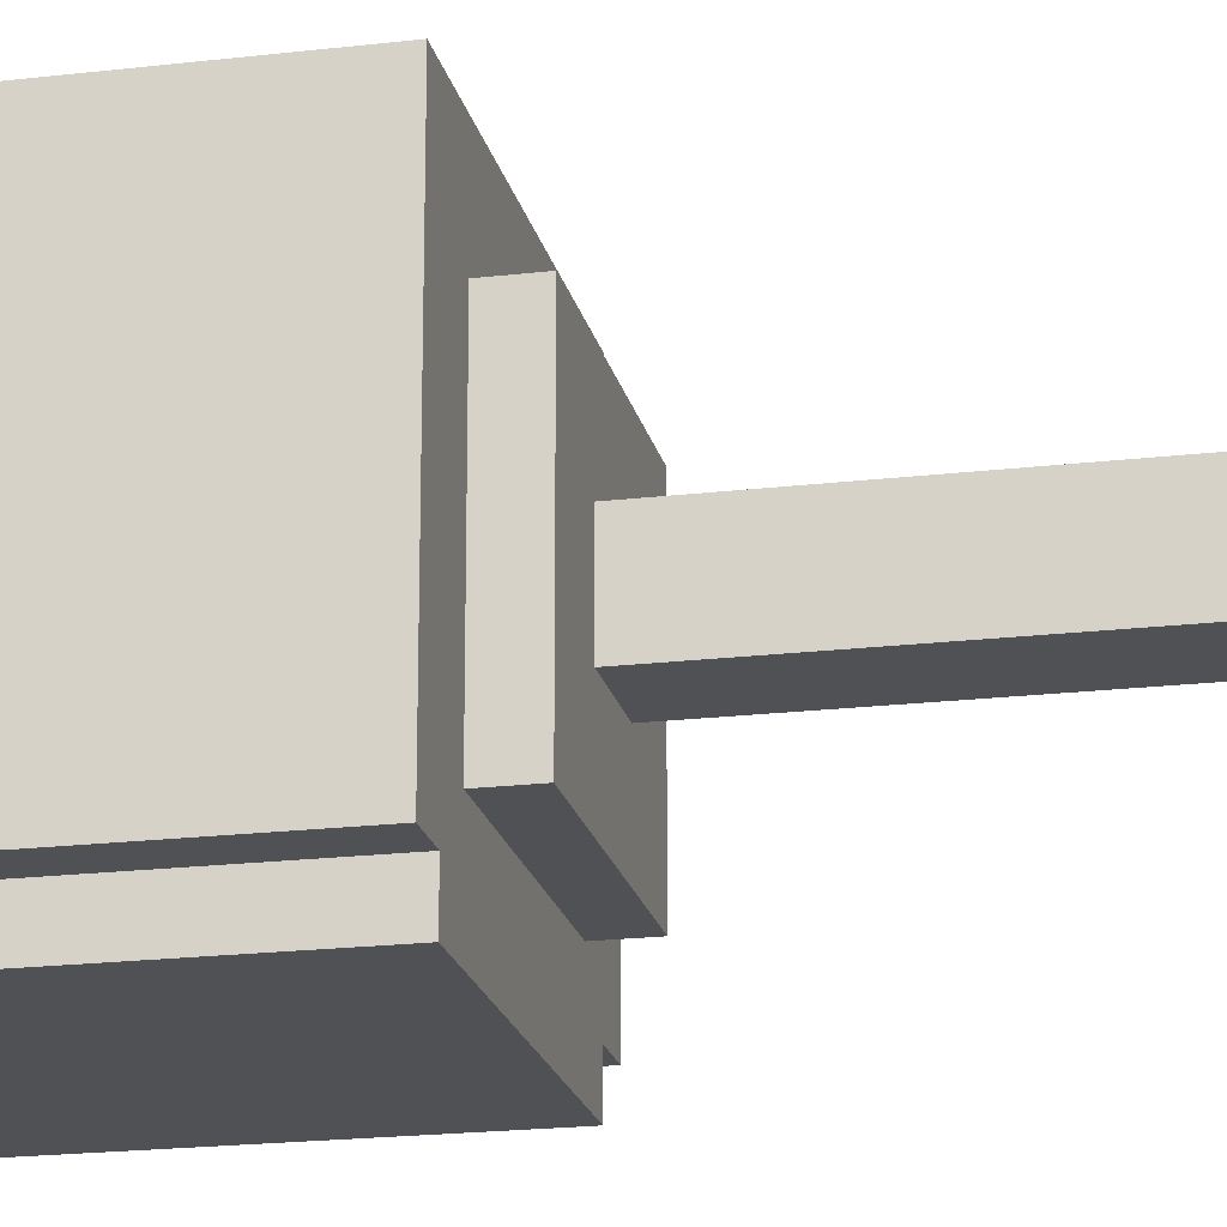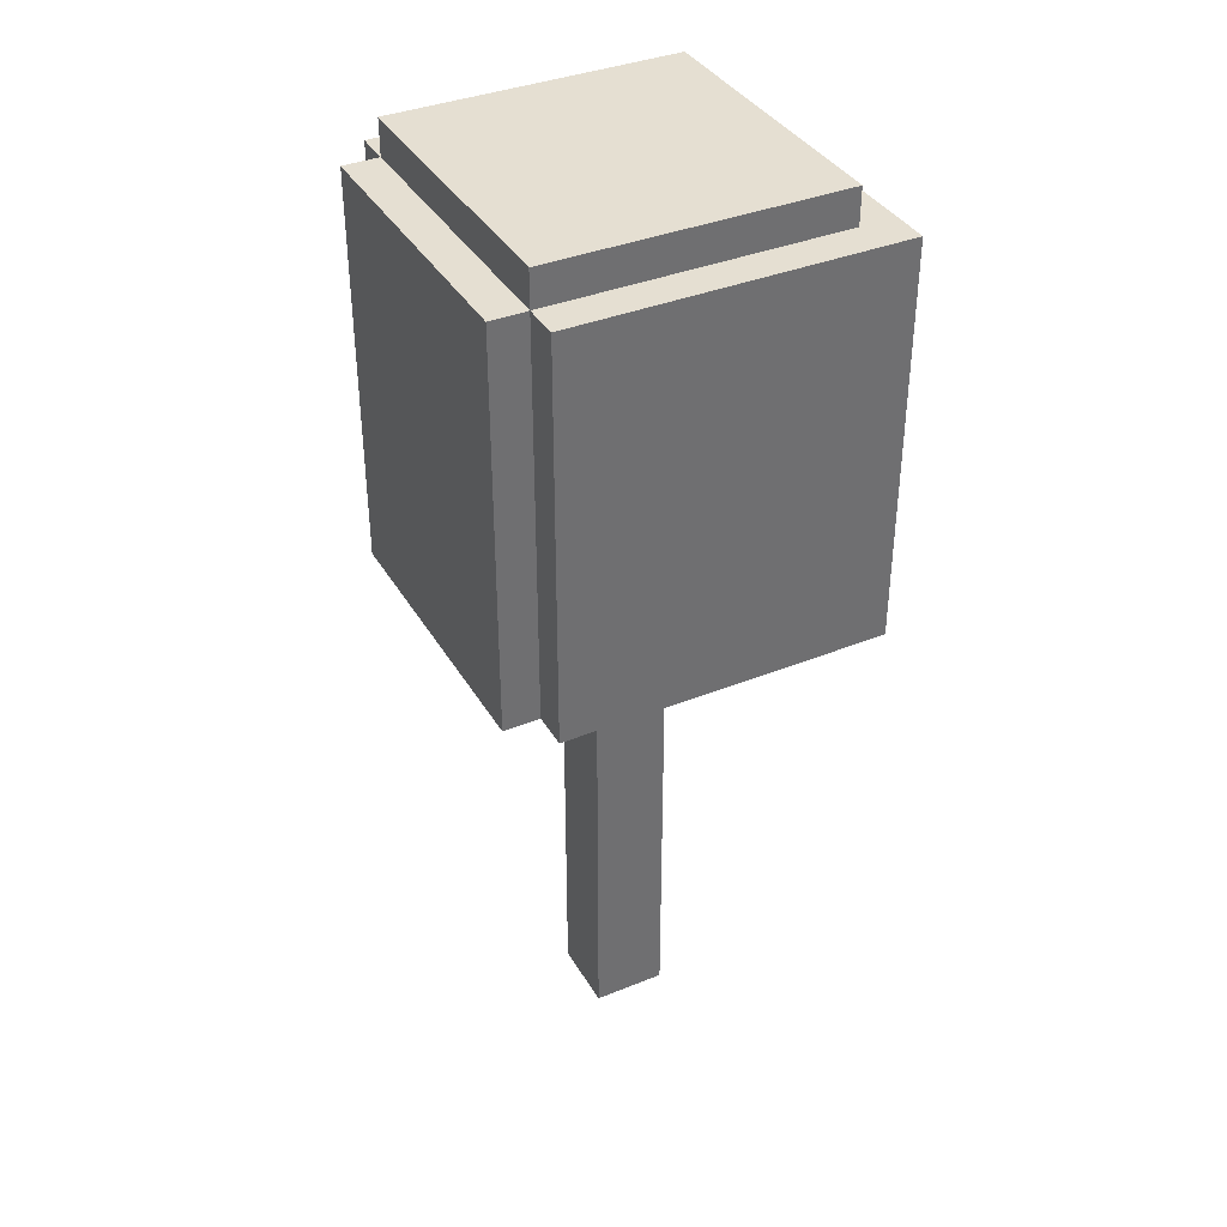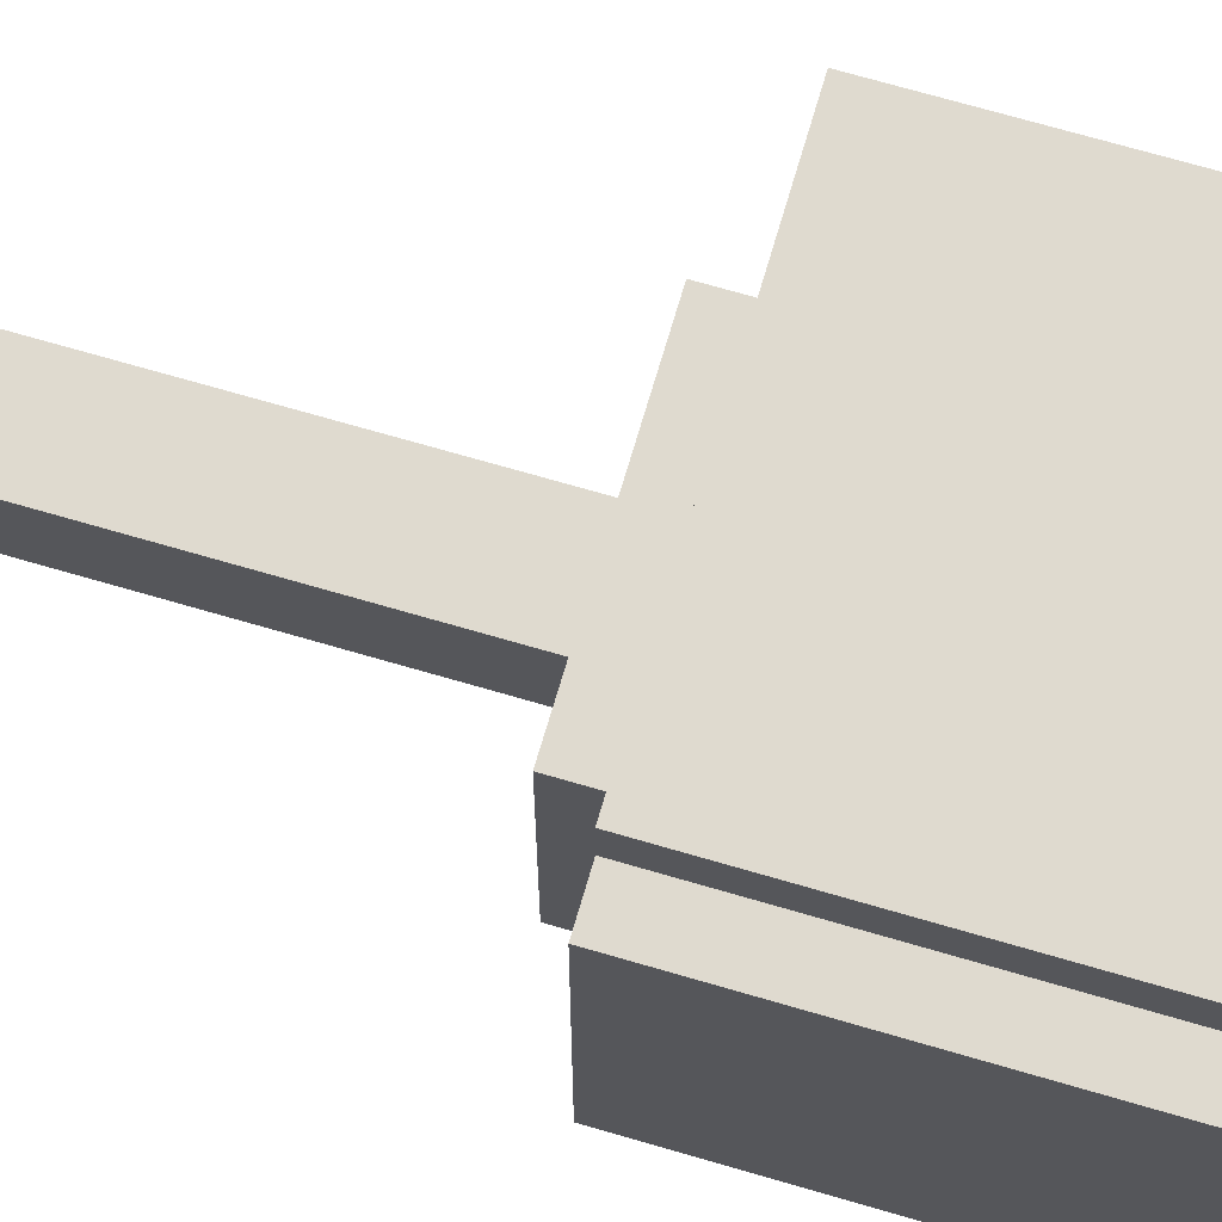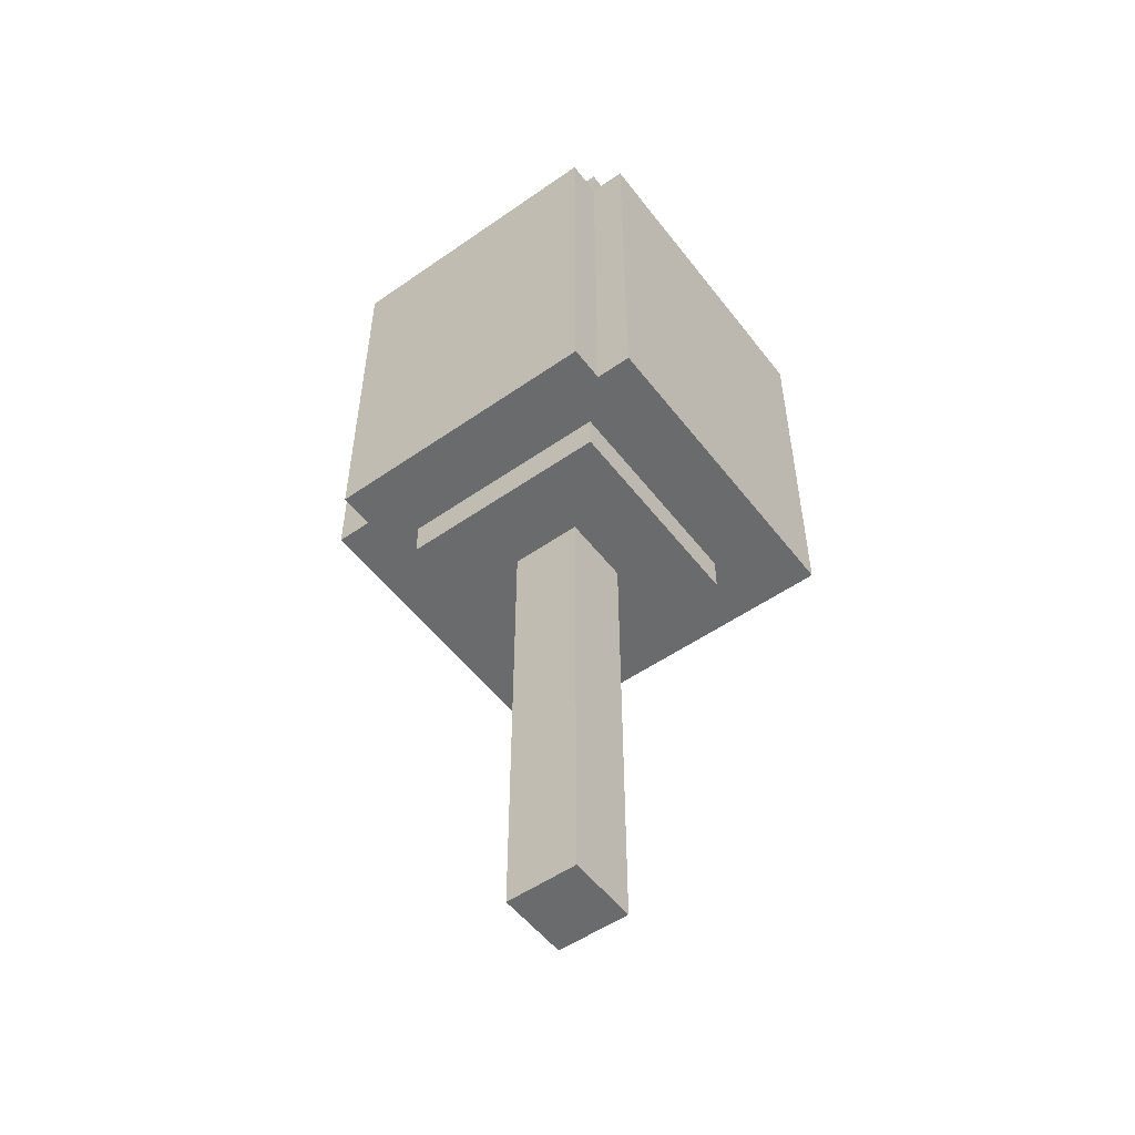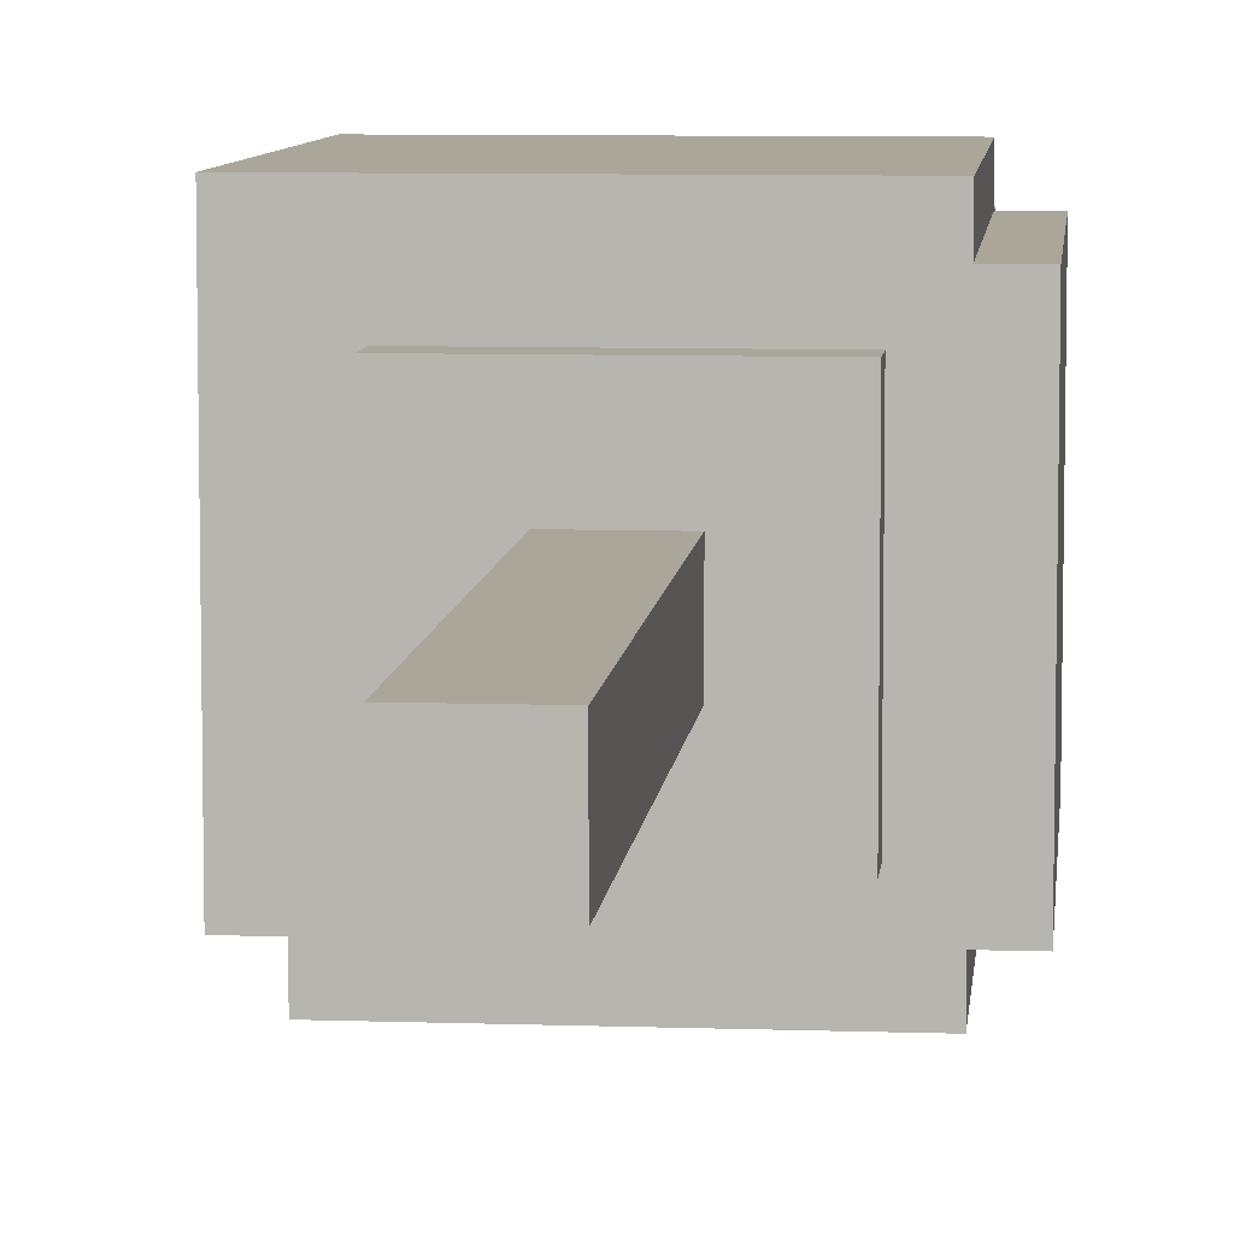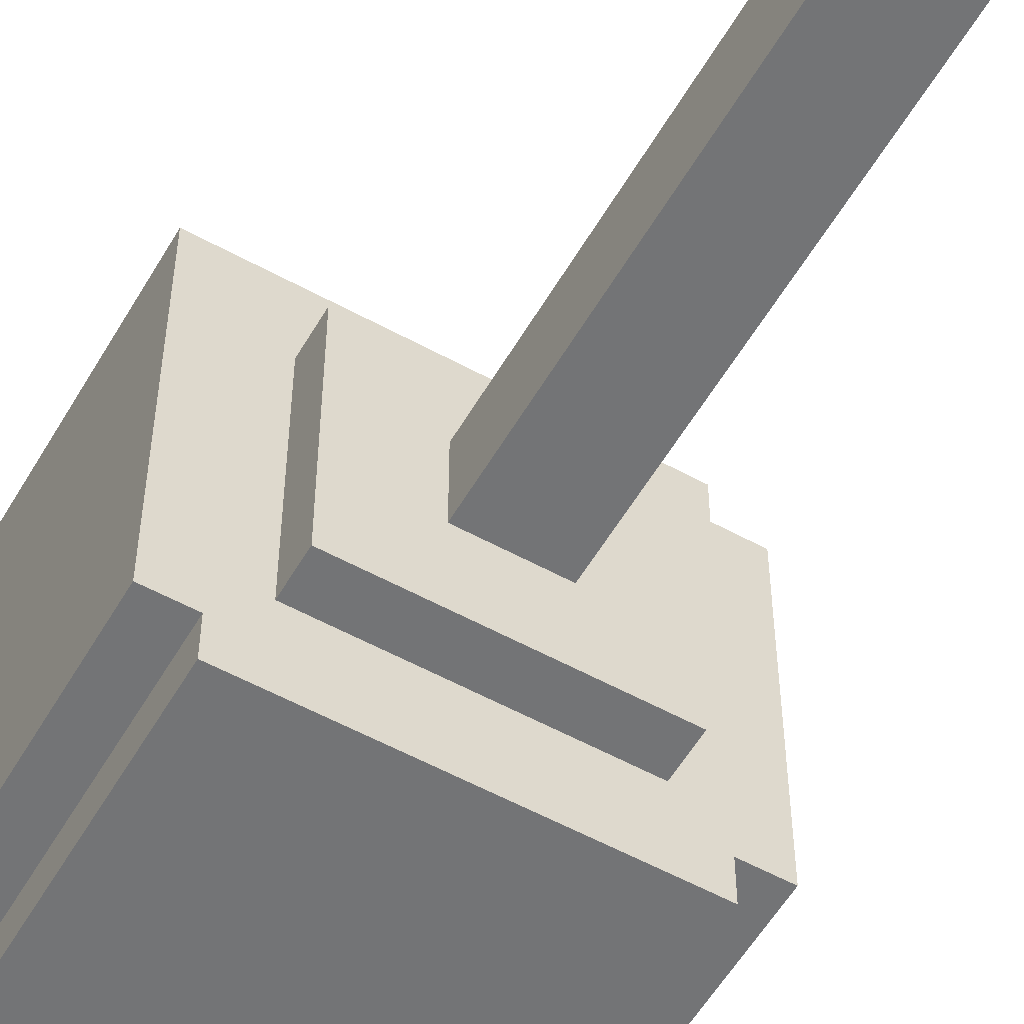
<metadata>
{"format":"obj","ext":"obj","renderer":"f3d","projection":"perspective","resolution":1024,"background":"white","views":[{"elev":-20.0,"azim":-77.7,"up":"+Z"},{"elev":37.5,"azim":-117.3,"up":"+Y"},{"elev":70.7,"azim":106.3,"up":"+Z"},{"elev":-53.2,"azim":-143.3,"up":"+Y"},{"elev":7.8,"azim":5.5,"up":"+Z"},{"elev":-56.1,"azim":-29.9,"up":"+Z"}]}
</metadata>
<code>
o
v -0.5 1.4 0.8
v -0.5 1.4 -0.1
v -0.5 2.1 0.3
v -0.5 2.1 0.1
v -0.5 2.3 0.3
v -0.5 2.3 0.1
v -0.5 2.5 0.8
v -0.5 2.5 -0.1
v -0.4 1.4 -0.1
v -0.4 1.4 -0.2
v -0.4 2.5 0.7
v -0.4 2.5 -0.1
v -0.4 2.5 -0.2
v -0.4 2.6 0.7
v -0.4 2.6 -0.1
v -0.3 1.3 0.6
v -0.3 1.3 -5.96e-08
v -0.3 1.4 0.6
v -0.3 1.4 -5.96e-08
v -0.1 0 0.4
v -0.1 0 0.2
v -0.1 1.3 0.4
v -0.1 1.3 0.2
v 0.1 0 0.4
v 0.1 0 0.2
v 0.1 1.3 0.4
v 0.1 1.3 0.2
v 0.3 1.3 0.6
v 0.3 1.3 -5.96e-08
v 0.3 1.4 0.6
v 0.3 1.4 -5.96e-08
v 0.4 1.4 0.8
v 0.4 1.4 0.7
v 0.4 1.4 -0.1
v 0.4 1.4 -0.2
v 0.4 2.5 0.8
v 0.4 2.5 0.7
v 0.4 2.5 -0.1
v 0.4 2.5 -0.2
v 0.4 2.6 0.7
v 0.4 2.6 -0.1
v 0.5 1.4 0.7
v 0.5 1.4 -0.1
v 0.5 2.1 0.5
v 0.5 2.1 0.3
v 0.5 2.3 0.5
v 0.5 2.3 0.3
v 0.5 2.5 0.7
v 0.5 2.5 -0.1
v -0.5 1.4 0.8
v -0.5 2.5 0.8
v -0.4 1.8 0.8
v -0.4 2 0.8
v -0.2 1.8 0.8
v -0.2 2 0.8
v 0.4 1.4 0.8
v 0.4 2.5 0.8
v -0.4 2.5 0.7
v -0.4 2.6 0.7
v 0.4 1.4 0.7
v 0.4 2.5 0.7
v 0.4 2.6 0.7
v 0.5 1.4 0.7
v 0.5 2.5 0.7
v -0.3 1.3 0.6
v -0.3 1.4 0.6
v 0.3 1.3 0.6
v 0.3 1.4 0.6
v -0.1 0 0.4
v -0.1 1.3 0.4
v 0.1 0 0.4
v 0.1 1.3 0.4
v -0.1 0 0.2
v -0.1 1.3 0.2
v 0.1 0 0.2
v 0.1 1.3 0.2
v -0.3 1.3 -5.96e-08
v -0.3 1.4 -5.96e-08
v 0.3 1.3 -5.96e-08
v 0.3 1.4 -5.96e-08
v -0.5 1.4 -0.1
v -0.5 2.5 -0.1
v -0.4 1.4 -0.1
v -0.4 2.5 -0.1
v -0.4 2.6 -0.1
v 0.4 1.4 -0.1
v 0.4 2.5 -0.1
v 0.4 2.6 -0.1
v 0.5 1.4 -0.1
v 0.5 2.5 -0.1
v -0.4 1.4 -0.2
v -0.4 2.5 -0.2
v -0.3 2.1 -0.2
v -0.3 2.3 -0.2
v -0.1 2.1 -0.2
v -0.1 2.3 -0.2
v 0.1 1.6 -0.2
v 0.1 1.8 -0.2
v 0.3 1.6 -0.2
v 0.3 1.8 -0.2
v 0.4 1.4 -0.2
v 0.4 2.5 -0.2
v -0.1 0 0.4
v 0.1 0 0.4
v -0.1 0 0.2
v 0.1 0 0.2
v -0.3 1.3 0.6
v 0.3 1.3 0.6
v -0.1 1.3 0.4
v 0.1 1.3 0.4
v -0.1 1.3 0.2
v 0.1 1.3 0.2
v -0.3 1.3 -5.96e-08
v 0.3 1.3 -5.96e-08
v -0.5 1.4 0.8
v 0.4 1.4 0.8
v 0.4 1.4 0.7
v 0.5 1.4 0.7
v -0.3 1.4 0.6
v 0.3 1.4 0.6
v -0.3 1.4 -5.96e-08
v 0.3 1.4 -5.96e-08
v -0.5 1.4 -0.1
v -0.4 1.4 -0.1
v 0.4 1.4 -0.1
v 0.5 1.4 -0.1
v -0.4 1.4 -0.2
v 0.4 1.4 -0.2
v -0.5 2.5 0.8
v 0.4 2.5 0.8
v -0.4 2.5 0.7
v 0.4 2.5 0.7
v 0.5 2.5 0.7
v -0.5 2.5 -0.1
v -0.4 2.5 -0.1
v 0.4 2.5 -0.1
v 0.5 2.5 -0.1
v -0.4 2.5 -0.2
v 0.4 2.5 -0.2
v -0.4 2.6 0.7
v 0.4 2.6 0.7
v -0.4 2.6 -0.1
v 0.4 2.6 -0.1
f 3 2 1
f 4 2 3
f 5 3 1
f 5 4 3
f 6 2 4
f 6 4 5
f 7 5 1
f 7 6 5
f 8 2 6
f 8 6 7
f 12 10 9
f 13 10 12
f 14 12 11
f 15 12 14
f 18 17 16
f 19 17 18
f 22 21 20
f 23 21 22
f 24 25 26
f 26 25 27
f 28 29 30
f 30 29 31
f 32 33 36
f 36 33 37
f 34 35 38
f 38 35 39
f 37 38 40
f 40 38 41
f 42 43 44
f 44 43 45
f 42 44 46
f 44 45 46
f 45 43 47
f 46 45 47
f 42 46 48
f 46 47 48
f 47 43 49
f 48 47 49
f 52 51 50
f 53 51 52
f 54 52 50
f 54 53 52
f 55 51 53
f 55 53 54
f 56 54 50
f 56 55 54
f 57 51 55
f 57 55 56
f 61 59 58
f 62 59 61
f 63 61 60
f 64 61 63
f 67 66 65
f 68 66 67
f 71 70 69
f 72 70 71
f 73 74 75
f 75 74 76
f 77 78 79
f 79 78 80
f 81 82 83
f 83 82 84
f 84 85 87
f 87 85 88
f 86 87 89
f 89 87 90
f 91 92 93
f 93 92 94
f 91 93 95
f 93 94 95
f 94 92 96
f 95 94 96
f 91 95 97
f 95 96 97
f 97 96 98
f 91 97 99
f 97 98 99
f 98 96 100
f 99 98 100
f 91 99 101
f 99 100 101
f 96 92 102
f 101 100 102
f 100 96 102
f 105 104 103
f 106 104 105
f 109 108 107
f 110 108 109
f 111 109 107
f 112 108 110
f 113 111 107
f 113 112 111
f 114 108 112
f 114 112 113
f 117 116 115
f 119 117 115
f 119 118 117
f 120 118 119
f 121 119 115
f 122 118 120
f 123 121 115
f 123 122 121
f 124 122 123
f 125 118 122
f 125 122 124
f 126 118 125
f 127 125 124
f 128 125 127
f 129 130 131
f 131 130 132
f 129 131 134
f 134 131 135
f 132 133 136
f 136 133 137
f 135 136 138
f 138 136 139
f 140 141 142
f 142 141 143

</code>
